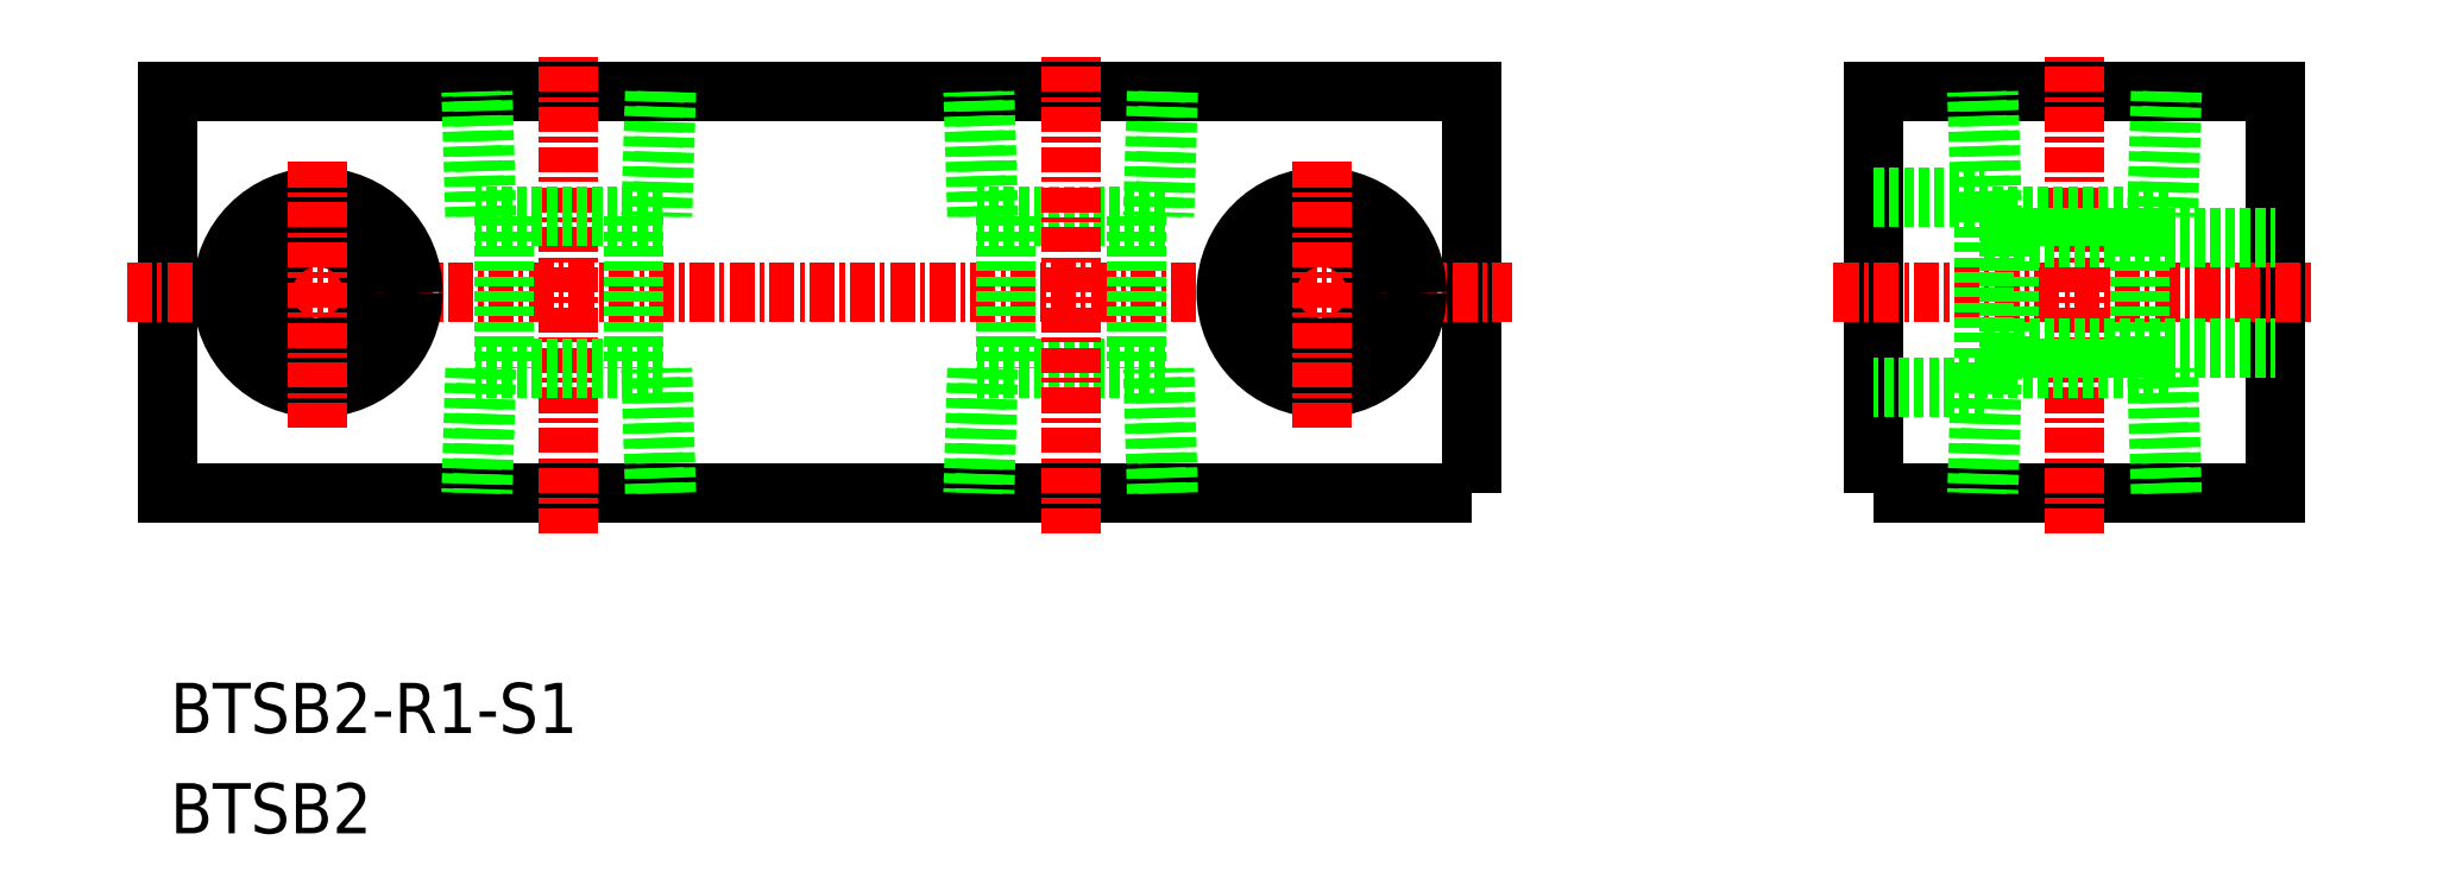
<metadata>
{"format":"dxf","ext":"dxf","renderer":"ezdxf+matplotlib","layout":"modelspace","background":"white","min_lineweight":24,"dpi":150}
</metadata>
<code>
0
SECTION
2
ENTITIES
0
TEXT
8
0
10
87.15
20
70.54
30
0
40
2.5
1
BTSB2
11
87.15
21
71.79
31
0
73
     2
0
TEXT
8
0
10
87.15
20
75.54
30
0
40
2.5
1
BTSB2-R1-S1
11
87.15
21
76.79
31
0
73
     2
0
POLYLINE
8
0
66
     1
10
0
20
0
30
0
70
     1
0
VERTEX
8
0
10
172
20
87.5
30
0
0
VERTEX
8
0
10
192
20
87.5
30
0
0
VERTEX
8
0
10
192
20
107.5
30
0
0
VERTEX
8
0
10
172
20
107.5
30
0
0
SEQEND
8
0
0
LINE
8
CENTER
10
170
20
97.5
30
0
11
194
21
97.5
31
0
0
POLYLINE
8
0
66
     1
10
0
20
0
30
0
70
     1
0
VERTEX
8
0
10
152
20
87.5
30
0
0
VERTEX
8
0
10
87
20
87.5
30
0
0
VERTEX
8
0
10
87
20
107.5
30
0
0
VERTEX
8
0
10
152
20
107.5
30
0
0
SEQEND
8
0
0
LINE
8
CENTER
10
85
20
97.5
30
0
11
154
21
97.5
31
0
0
CIRCLE
8
0
10
144.5
20
97.5
30
0
40
4.75
0
CIRCLE
8
0
10
144.5
20
97.5
30
0
40
2.75
0
CIRCLE
8
0
10
94.5
20
97.5
30
0
40
2.75
0
CIRCLE
8
0
10
94.5
20
97.5
30
0
40
4.75
0
LINE
8
CENTER
10
182
20
85.5
30
0
11
182
21
109.5
31
0
0
LINE
8
0
10
185.2
20
101.3
30
0
11
185.2
21
93.7
31
0
0
LINE
8
0
10
186.7
20
101.3
30
0
11
177.3
21
101.3
31
0
0
LINE
8
0
10
186.3
20
107.5
30
0
11
186.1
21
101.3
31
0
0
LINE
8
0
10
186.9
20
107.5
30
0
11
186.7
21
101.3
31
0
0
LINE
8
0
10
177.3
20
101.3
30
0
11
177.1
21
107.5
31
0
0
LINE
8
0
10
177.9
20
101.3
30
0
11
177.7
21
107.5
31
0
0
LINE
8
0
10
177.5
20
92.75
30
0
11
172
21
92.75
31
0
0
LINE
8
0
10
177.5
20
102.2
30
0
11
177.5
21
92.75
31
0
0
LINE
8
0
10
172
20
102.2
30
0
11
177.5
21
102.2
31
0
0
LINE
8
0
10
177.5
20
94.75
30
0
11
192
21
94.75
31
0
0
LINE
8
0
10
177.5
20
100.2
30
0
11
192
21
100.2
31
0
0
LINE
8
CENTER
10
107
20
85.5
30
0
11
107
21
109.5
31
0
0
LINE
8
0
10
102.9
20
101.3
30
0
11
102.7
21
107.5
31
0
0
LINE
8
0
10
102.3
20
101.3
30
0
11
102.1
21
107.5
31
0
0
LINE
8
0
10
111.9
20
107.5
30
0
11
111.7
21
101.3
31
0
0
LINE
8
0
10
111.3
20
107.5
30
0
11
111.1
21
101.3
31
0
0
LINE
8
0
10
110.2
20
101.3
30
0
11
110.2
21
93.7
31
0
0
LINE
8
0
10
103.8
20
101.3
30
0
11
103.8
21
93.7
31
0
0
LINE
8
CENTER
10
144.5
20
90.75
30
0
11
144.5
21
104.2
31
0
0
LINE
8
CENTER
10
94.5
20
90.75
30
0
11
94.5
21
104.2
31
0
0
LINE
8
0
10
178.7
20
101.3
30
0
11
178.7
21
93.7
31
0
0
LINE
8
0
10
111.7
20
101.3
30
0
11
102.3
21
101.3
31
0
0
LINE
8
0
10
111.7
20
93.7
30
0
11
102.3
21
93.7
31
0
0
LINE
8
0
10
111.3
20
87.5
30
0
11
111.1
21
93.7
31
0
0
LINE
8
0
10
111.9
20
87.5
30
0
11
111.7
21
93.7
31
0
0
LINE
8
0
10
102.3
20
93.7
30
0
11
102.1
21
87.5
31
0
0
LINE
8
0
10
102.9
20
93.7
30
0
11
102.7
21
87.5
31
0
0
LINE
8
0
10
177.9
20
93.7
30
0
11
177.7
21
87.5
31
0
0
LINE
8
0
10
177.3
20
93.7
30
0
11
177.1
21
87.5
31
0
0
LINE
8
0
10
186.9
20
87.5
30
0
11
186.7
21
93.7
31
0
0
LINE
8
0
10
186.3
20
87.5
30
0
11
186.1
21
93.7
31
0
0
LINE
8
0
10
186.7
20
93.7
30
0
11
177.3
21
93.7
31
0
0
LINE
8
0
10
127.9
20
93.7
30
0
11
127.7
21
87.5
31
0
0
LINE
8
0
10
127.3
20
93.7
30
0
11
127.1
21
87.5
31
0
0
LINE
8
0
10
136.9
20
87.5
30
0
11
136.7
21
93.7
31
0
0
LINE
8
0
10
136.3
20
87.5
30
0
11
136.1
21
93.7
31
0
0
LINE
8
0
10
136.7
20
93.7
30
0
11
127.3
21
93.7
31
0
0
LINE
8
0
10
136.7
20
101.3
30
0
11
127.3
21
101.3
31
0
0
LINE
8
0
10
128.8
20
101.3
30
0
11
128.8
21
93.7
31
0
0
LINE
8
0
10
135.2
20
101.3
30
0
11
135.2
21
93.7
31
0
0
LINE
8
0
10
136.3
20
107.5
30
0
11
136.1
21
101.3
31
0
0
LINE
8
0
10
136.9
20
107.5
30
0
11
136.7
21
101.3
31
0
0
LINE
8
0
10
127.3
20
101.3
30
0
11
127.1
21
107.5
31
0
0
LINE
8
0
10
127.9
20
101.3
30
0
11
127.7
21
107.5
31
0
0
LINE
8
CENTER
10
132
20
85.5
30
0
11
132
21
109.5
31
0
0
ENDSEC
0
EOF

</code>
